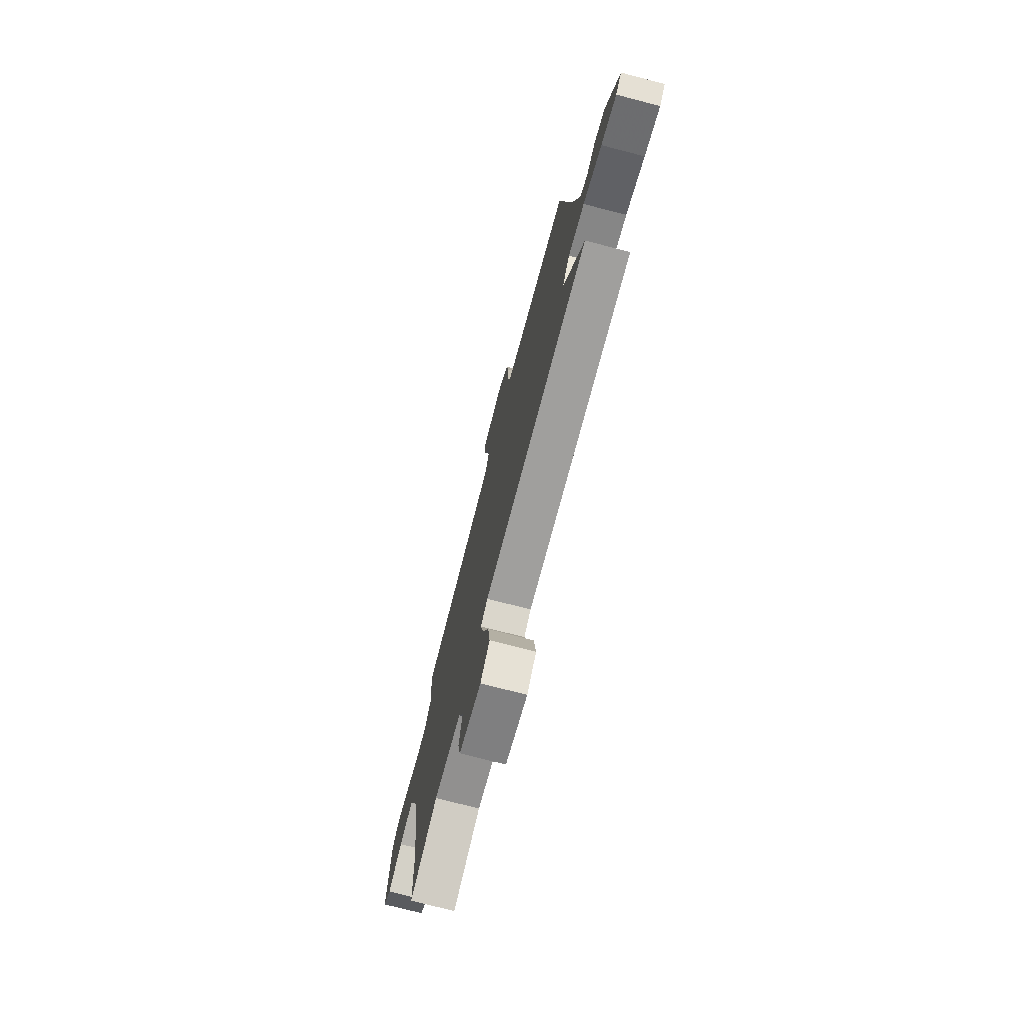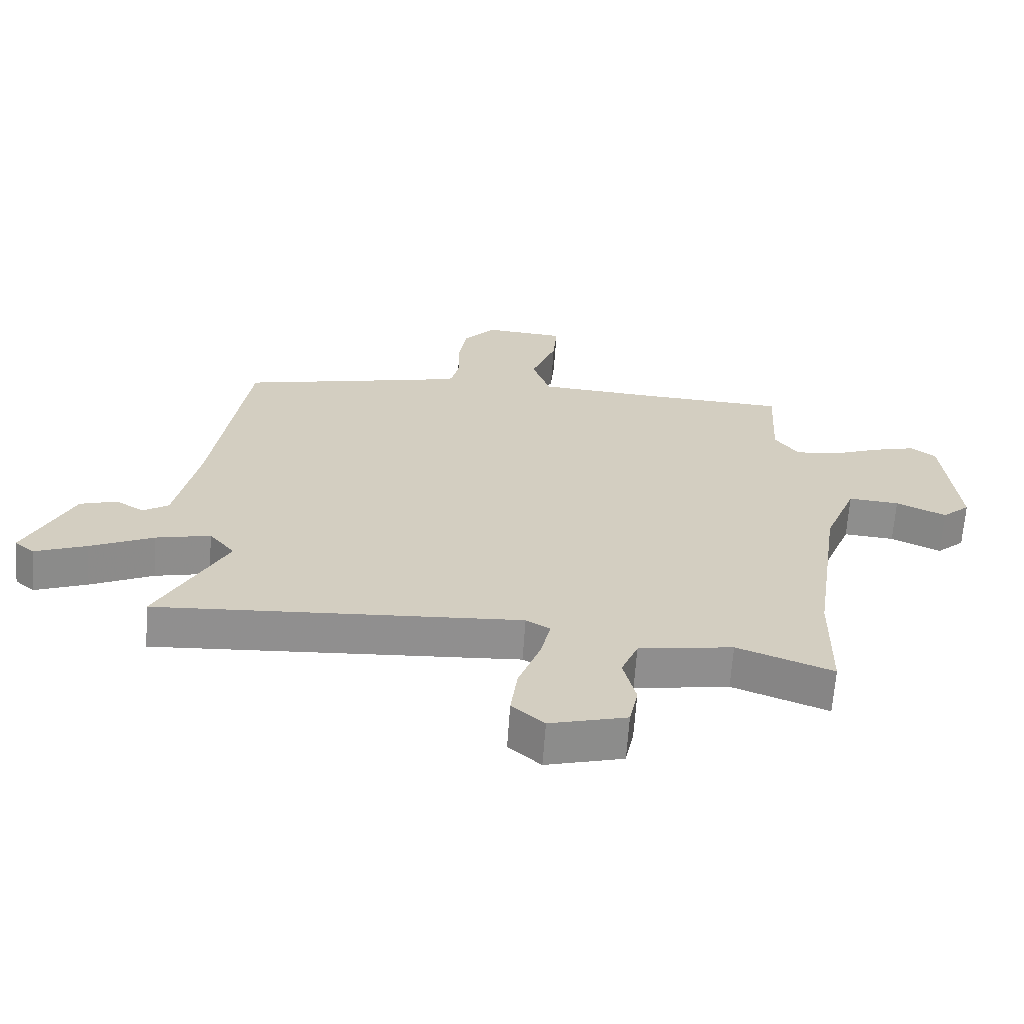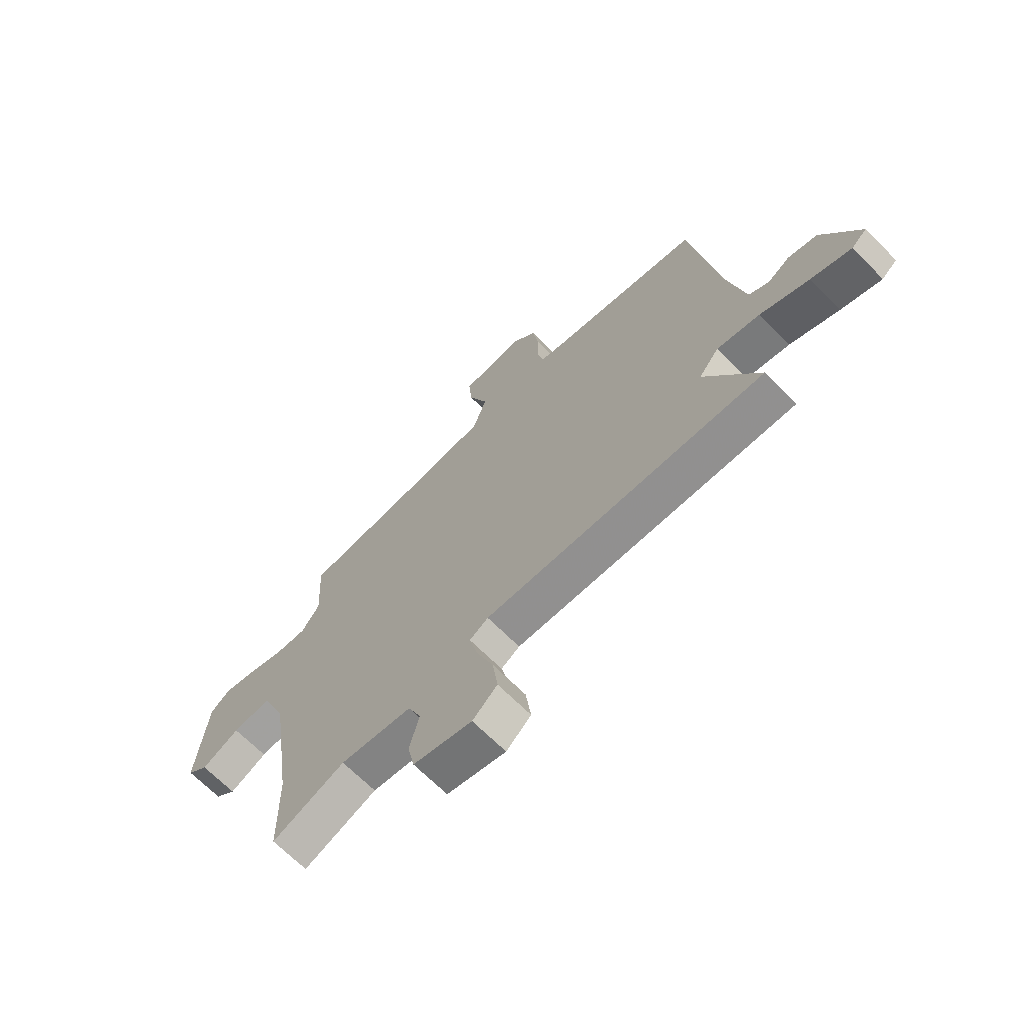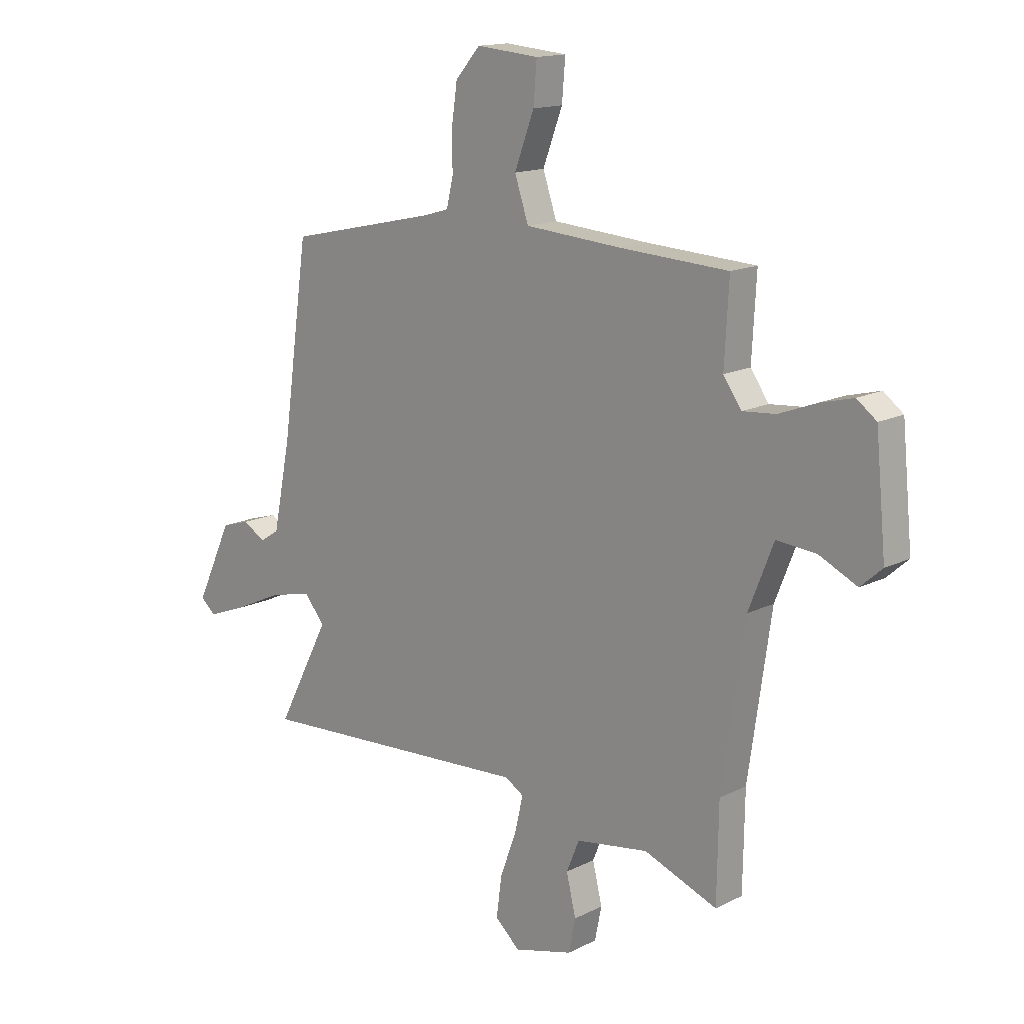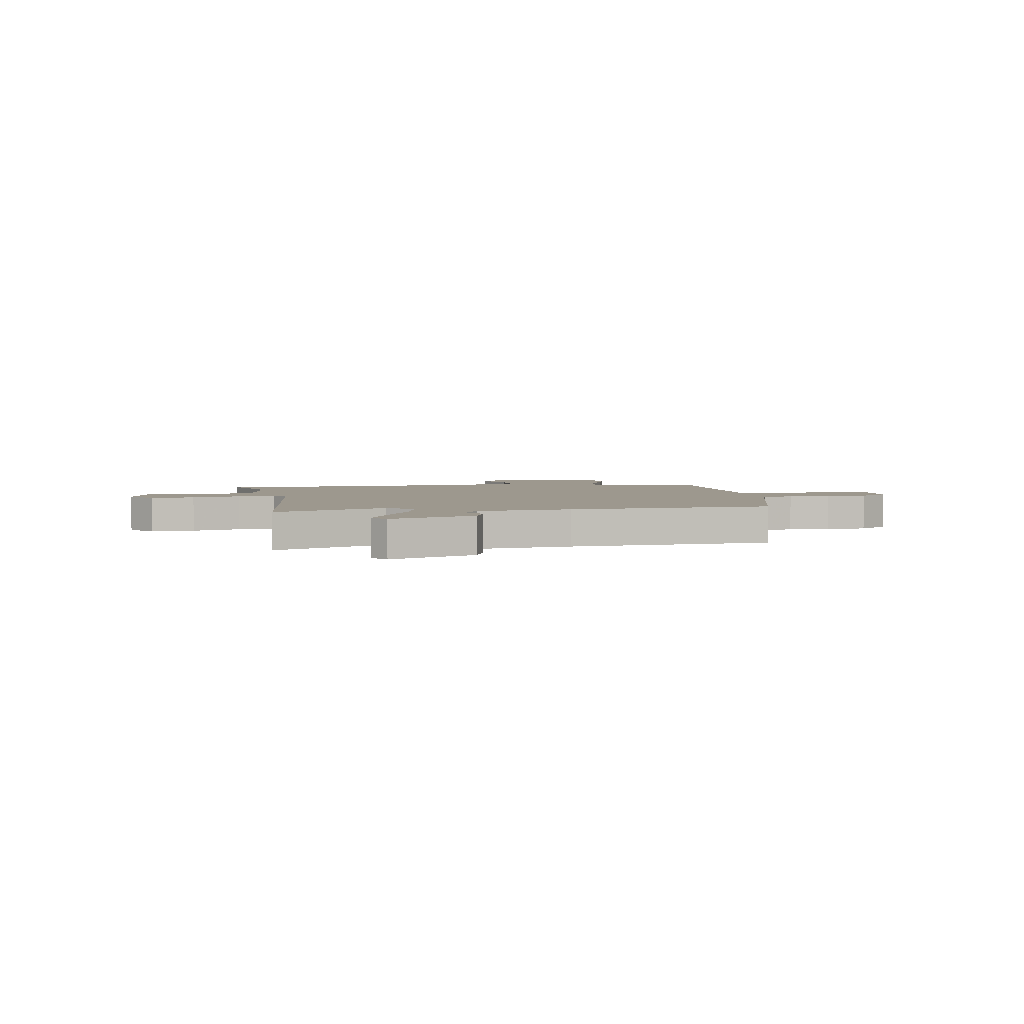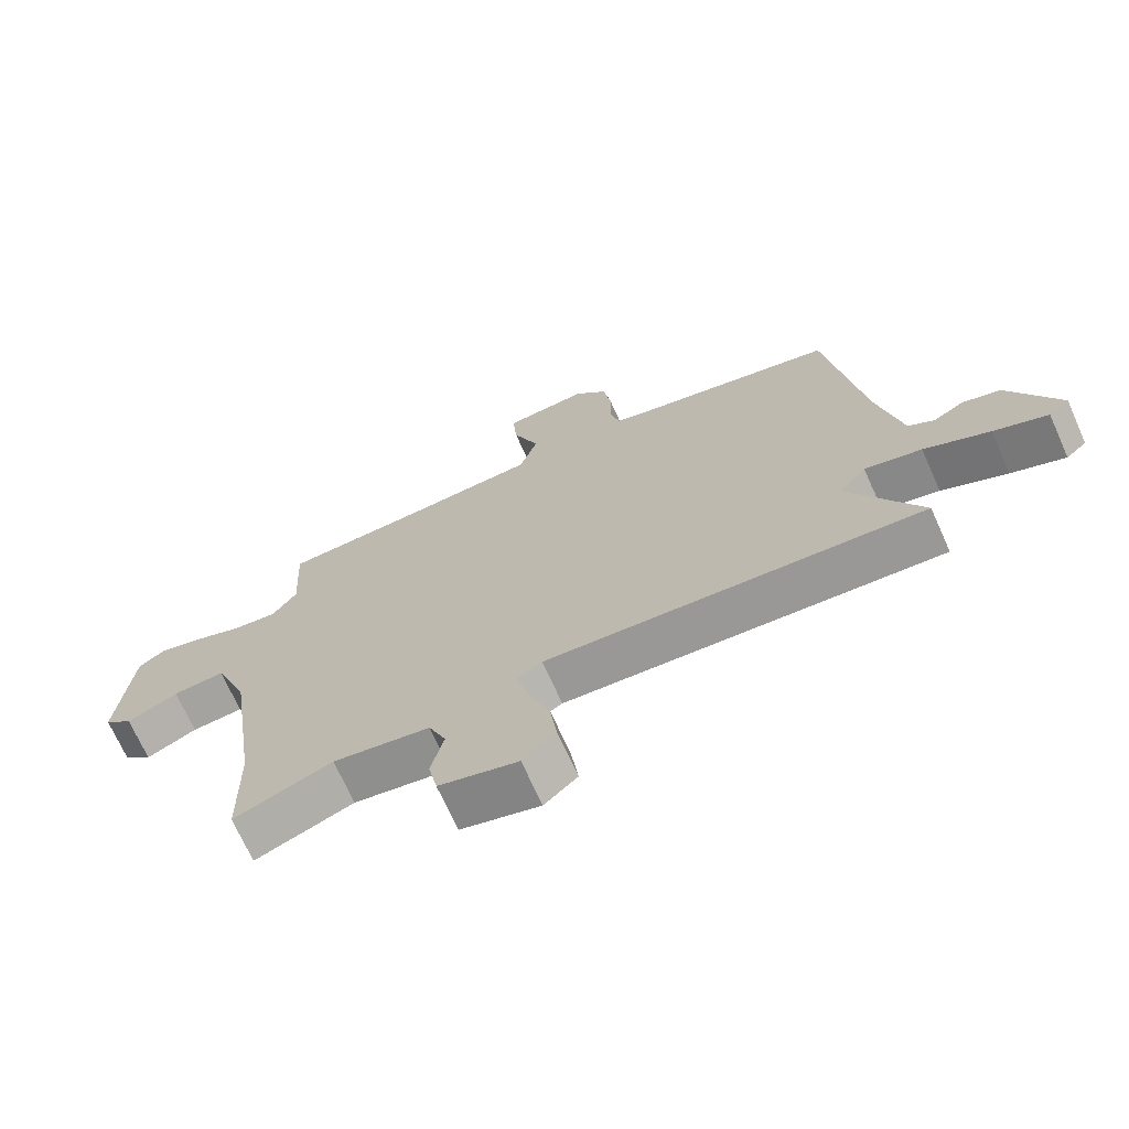
<metadata>
{"format":"obj","ext":"obj","renderer":"f3d","projection":"perspective","resolution":1024,"background":"white","views":[{"elev":-74.7,"azim":-104.5,"up":"+Z"},{"elev":-65.3,"azim":-4.0,"up":"+Z"},{"elev":-68.4,"azim":-135.0,"up":"+Z"},{"elev":15.0,"azim":43.1,"up":"+Z"},{"elev":3.2,"azim":-97.1,"up":"+Y"},{"elev":-70.4,"azim":-155.8,"up":"+Z"}]}
</metadata>
<code>
v 0.502 0.07 -0.38
v 0.499 0.07 -0.578
v 0.345 0.07 -0.519
v 0.193 0.07 -0.543
v 0.166 0.07 -0.609
v 0.186 0.07 -0.692
v 0.172 0.07 -0.762
v 0.048 0.07 -0.795
v -0.004 0.07 -0.749
v 0.007 0.07 -0.664
v 0.042 0.07 -0.569
v 0.059 0.07 -0.495
v 0.02 0.07 -0.471
v -0.569 0.07 -0.505
v -0.457 0.07 -0.289
v -0.499 0.07 -0.237
v -0.588 0.07 -0.257
v -0.69 0.07 -0.304
v -0.774 0.07 -0.336
v -0.806 0.07 -0.309
v -0.729 0.07 -0.145
v -0.669 0.07 -0.127
v -0.622 0.07 -0.155
v -0.581 0.07 -0.129
v -0.544 0.07 0.053
v -0.488 0.07 0.445
v -0.174 0.07 0.515
v -0.119 0.07 0.531
v -0.105 0.07 0.59
v -0.106 0.07 0.671
v -0.094 0.07 0.753
v -0.042 0.07 0.812
v 0.089 0.07 0.801
v 0.082 0.07 0.717
v 0.041 0.07 0.608
v 0.07 0.07 0.522
v 0.274 0.07 0.507
v 0.499 0.07 0.495
v 0.49 0.07 0.33
v 0.528 0.07 0.276
v 0.597 0.07 0.282
v 0.676 0.07 0.312
v 0.745 0.07 0.33
v 0.786 0.07 0.299
v 0.808 0.07 0.075
v 0.763 0.07 0.035
v 0.683 0.07 0.073
v 0.601 0.07 0.08
v 0.549 0.07 -0.052
v 0.502 0 -0.38
v 0.499 0 -0.578
v 0.345 0 -0.519
v 0.193 0 -0.543
v 0.166 0 -0.609
v 0.186 0 -0.692
v 0.172 0 -0.762
v 0.048 0 -0.795
v -0.004 0 -0.749
v 0.007 0 -0.664
v 0.042 0 -0.569
v 0.059 0 -0.495
v 0.02 0 -0.471
v -0.569 0 -0.505
v -0.457 0 -0.289
v -0.499 0 -0.237
v -0.588 0 -0.257
v -0.69 0 -0.304
v -0.774 0 -0.336
v -0.806 0 -0.309
v -0.729 0 -0.145
v -0.669 0 -0.127
v -0.622 0 -0.155
v -0.581 0 -0.129
v -0.544 0 0.053
v -0.488 0 0.445
v -0.174 0 0.515
v -0.119 0 0.531
v -0.105 0 0.59
v -0.106 0 0.671
v -0.094 0 0.753
v -0.042 0 0.812
v 0.089 0 0.801
v 0.082 0 0.717
v 0.041 0 0.608
v 0.07 0 0.522
v 0.274 0 0.507
v 0.499 0 0.495
v 0.49 0 0.33
v 0.528 0 0.276
v 0.597 0 0.282
v 0.676 0 0.312
v 0.745 0 0.33
v 0.786 0 0.299
v 0.808 0 0.075
v 0.763 0 0.035
v 0.683 0 0.073
v 0.601 0 0.08
v 0.549 0 -0.052
f 44 45 46 47
f 44 47 48
f 41 42 43 44
f 41 44 48
f 40 41 48 49
f 37 38 39
f 36 37 39 40
f 32 33 34 35
f 32 35 36
f 29 30 31 32
f 28 29 32 36
f 27 28 36 40
f 25 26 27 40
f 20 21 22 23
f 20 23 24
f 17 18 19 20
f 17 20 24
f 16 17 24 25
f 13 14 15
f 13 15 16 25
f 8 9 10 11
f 8 11 12
f 5 6 7 8
f 4 5 8 12
f 3 4 12 13
f 1 2 3
f 13 25 40 49
f 1 3 13 49
f 96 95 94 93
f 97 96 93
f 93 92 91 90
f 97 93 90
f 98 97 90 89
f 88 87 86
f 89 88 86 85
f 84 83 82 81
f 85 84 81
f 81 80 79 78
f 85 81 78 77
f 89 85 77 76
f 89 76 75 74
f 72 71 70 69
f 73 72 69
f 69 68 67 66
f 73 69 66
f 74 73 66 65
f 64 63 62
f 74 65 64 62
f 60 59 58 57
f 61 60 57
f 57 56 55 54
f 61 57 54 53
f 62 61 53 52
f 52 51 50
f 98 89 74 62
f 98 62 52 50
f 1 50 51 2
f 2 51 52 3
f 3 52 53 4
f 4 53 54 5
f 5 54 55 6
f 6 55 56 7
f 7 56 57 8
f 8 57 58 9
f 9 58 59 10
f 10 59 60 11
f 11 60 61 12
f 12 61 62 13
f 13 62 63 14
f 14 63 64 15
f 15 64 65 16
f 16 65 66 17
f 17 66 67 18
f 18 67 68 19
f 19 68 69 20
f 20 69 70 21
f 21 70 71 22
f 22 71 72 23
f 23 72 73 24
f 24 73 74 25
f 25 74 75 26
f 26 75 76 27
f 27 76 77 28
f 28 77 78 29
f 29 78 79 30
f 30 79 80 31
f 31 80 81 32
f 32 81 82 33
f 33 82 83 34
f 34 83 84 35
f 35 84 85 36
f 36 85 86 37
f 37 86 87 38
f 38 87 88 39
f 39 88 89 40
f 40 89 90 41
f 41 90 91 42
f 42 91 92 43
f 43 92 93 44
f 44 93 94 45
f 45 94 95 46
f 46 95 96 47
f 47 96 97 48
f 48 97 98 49
f 49 98 50 1

</code>
